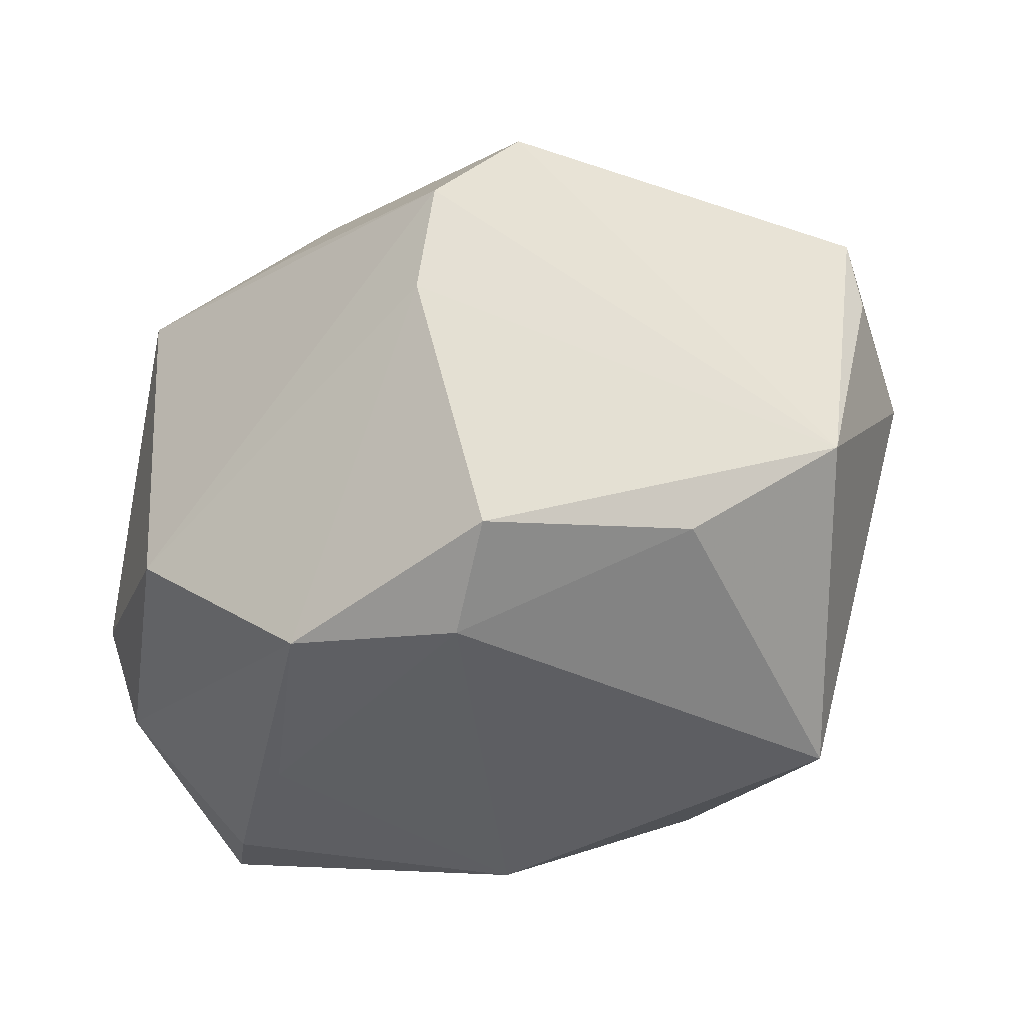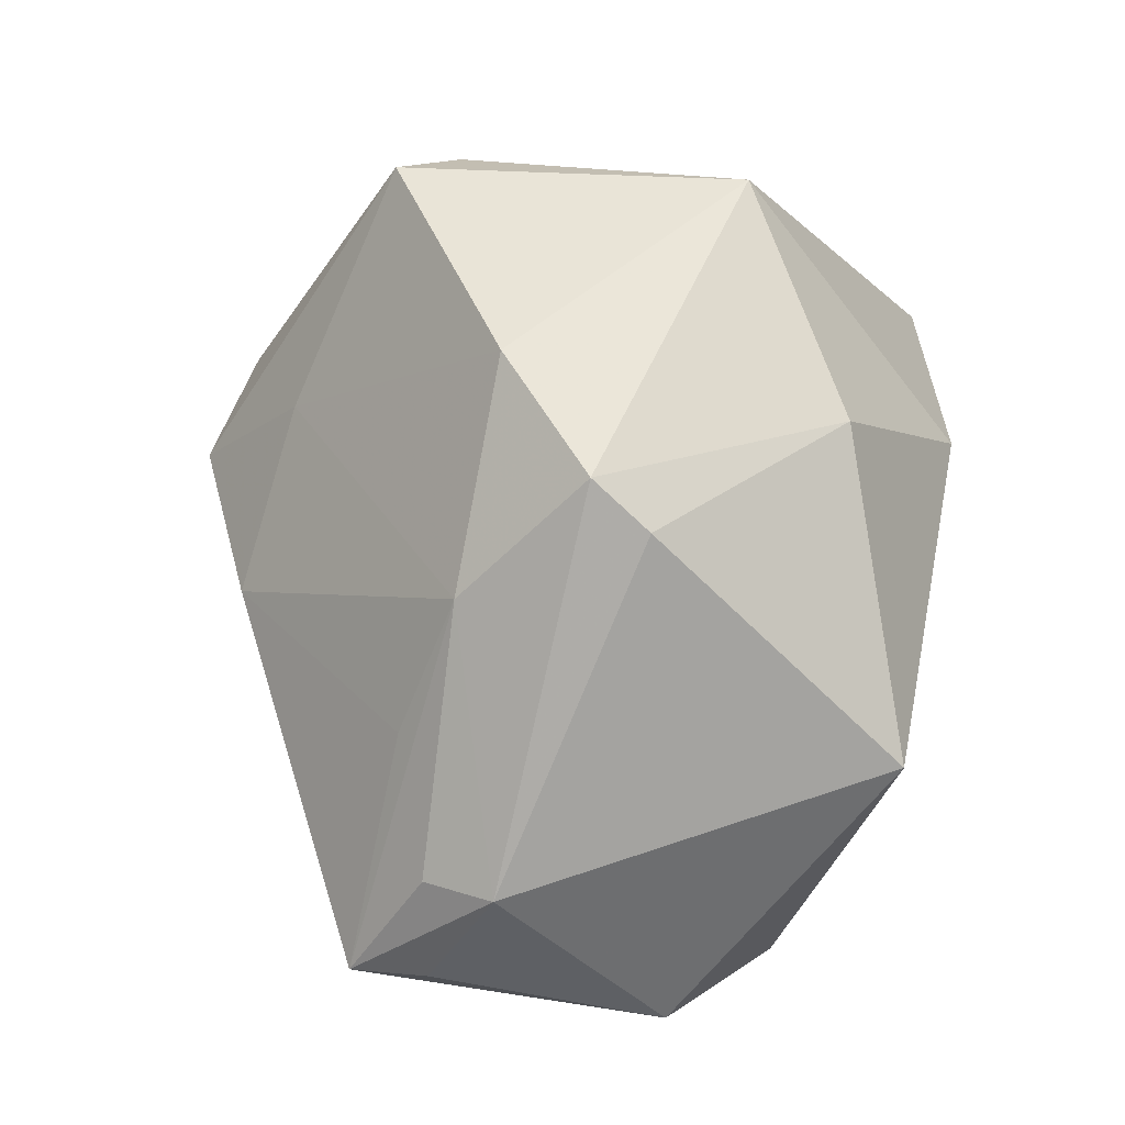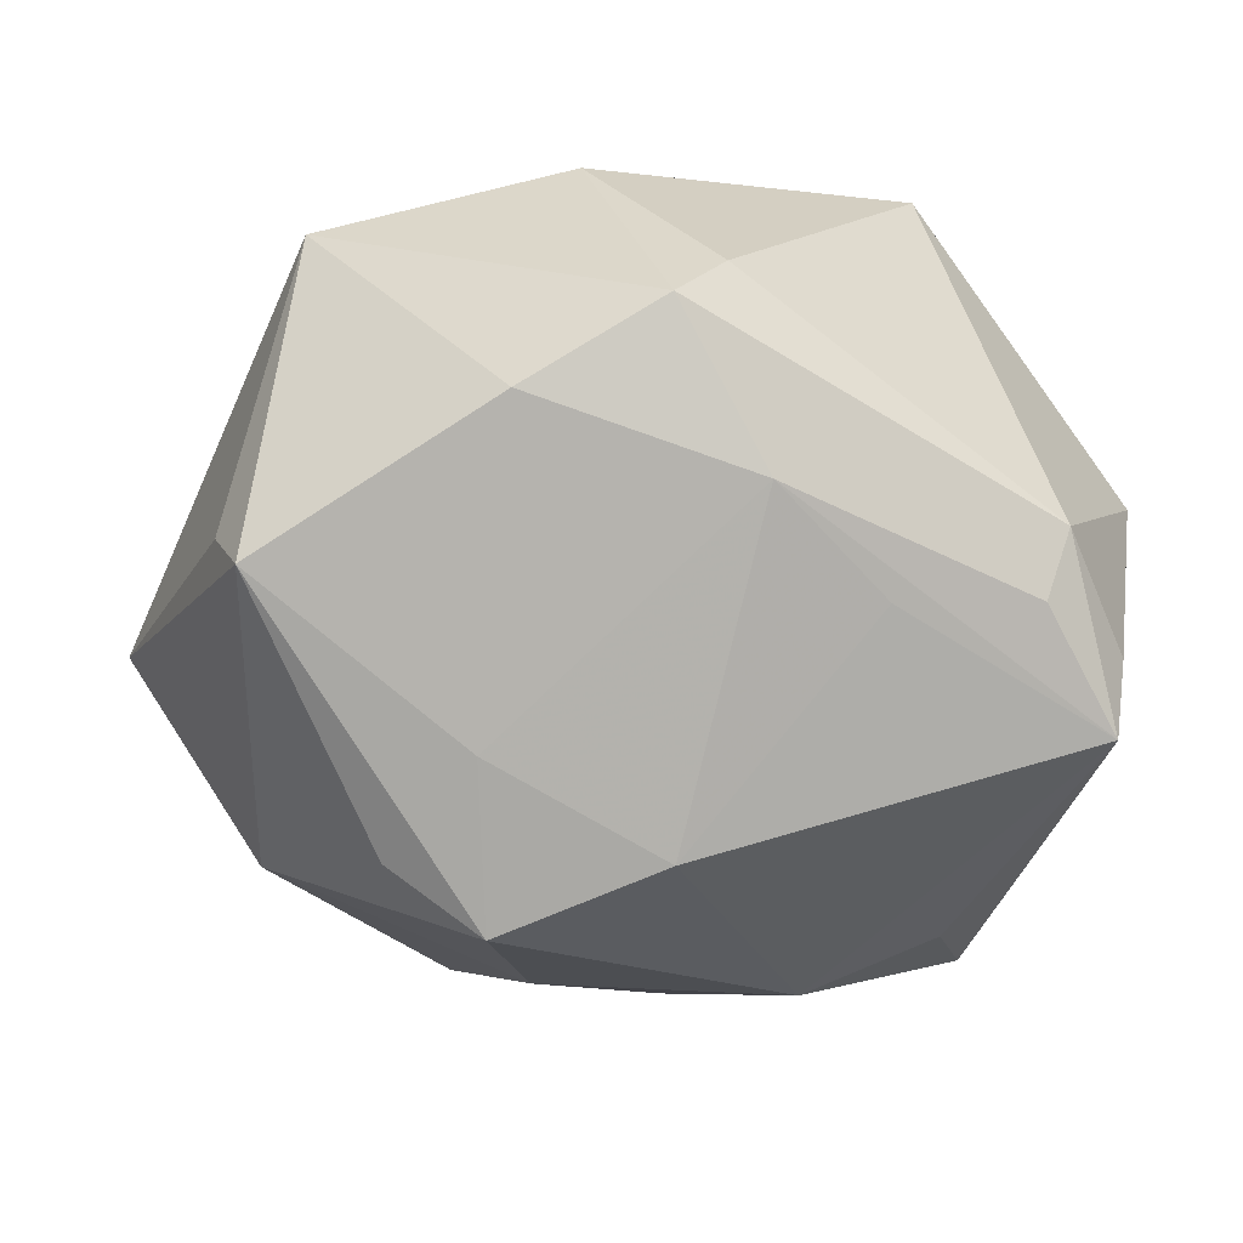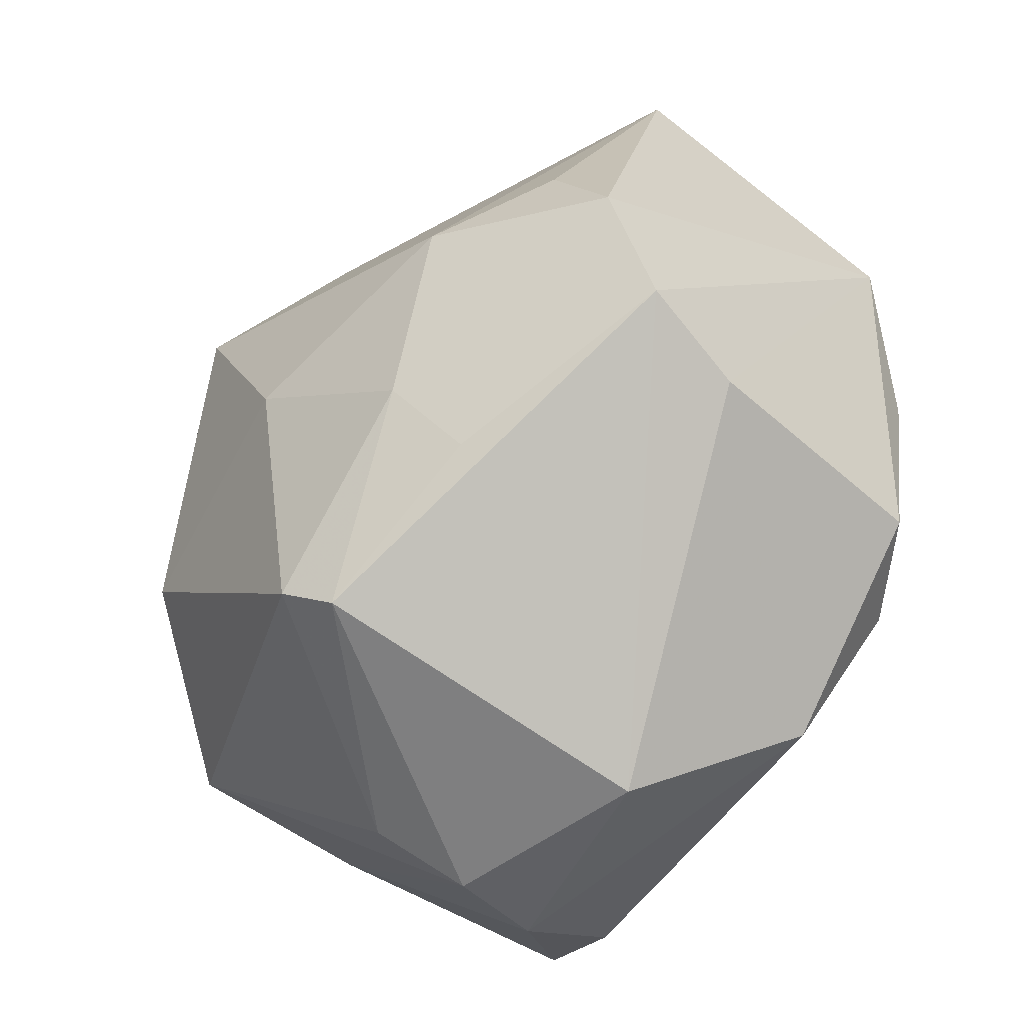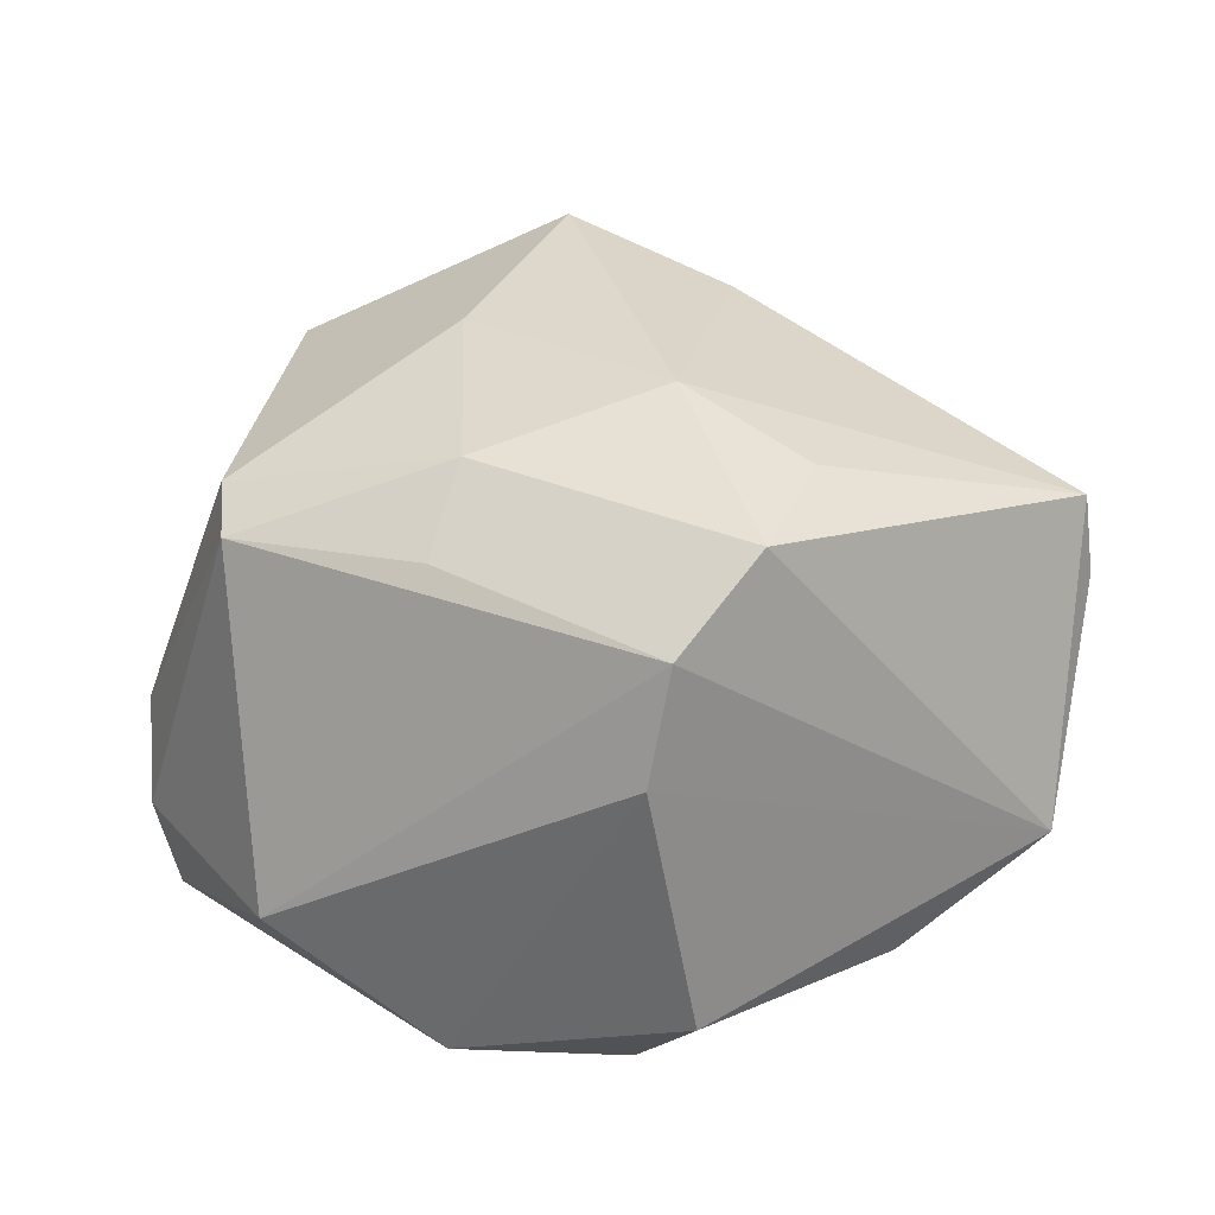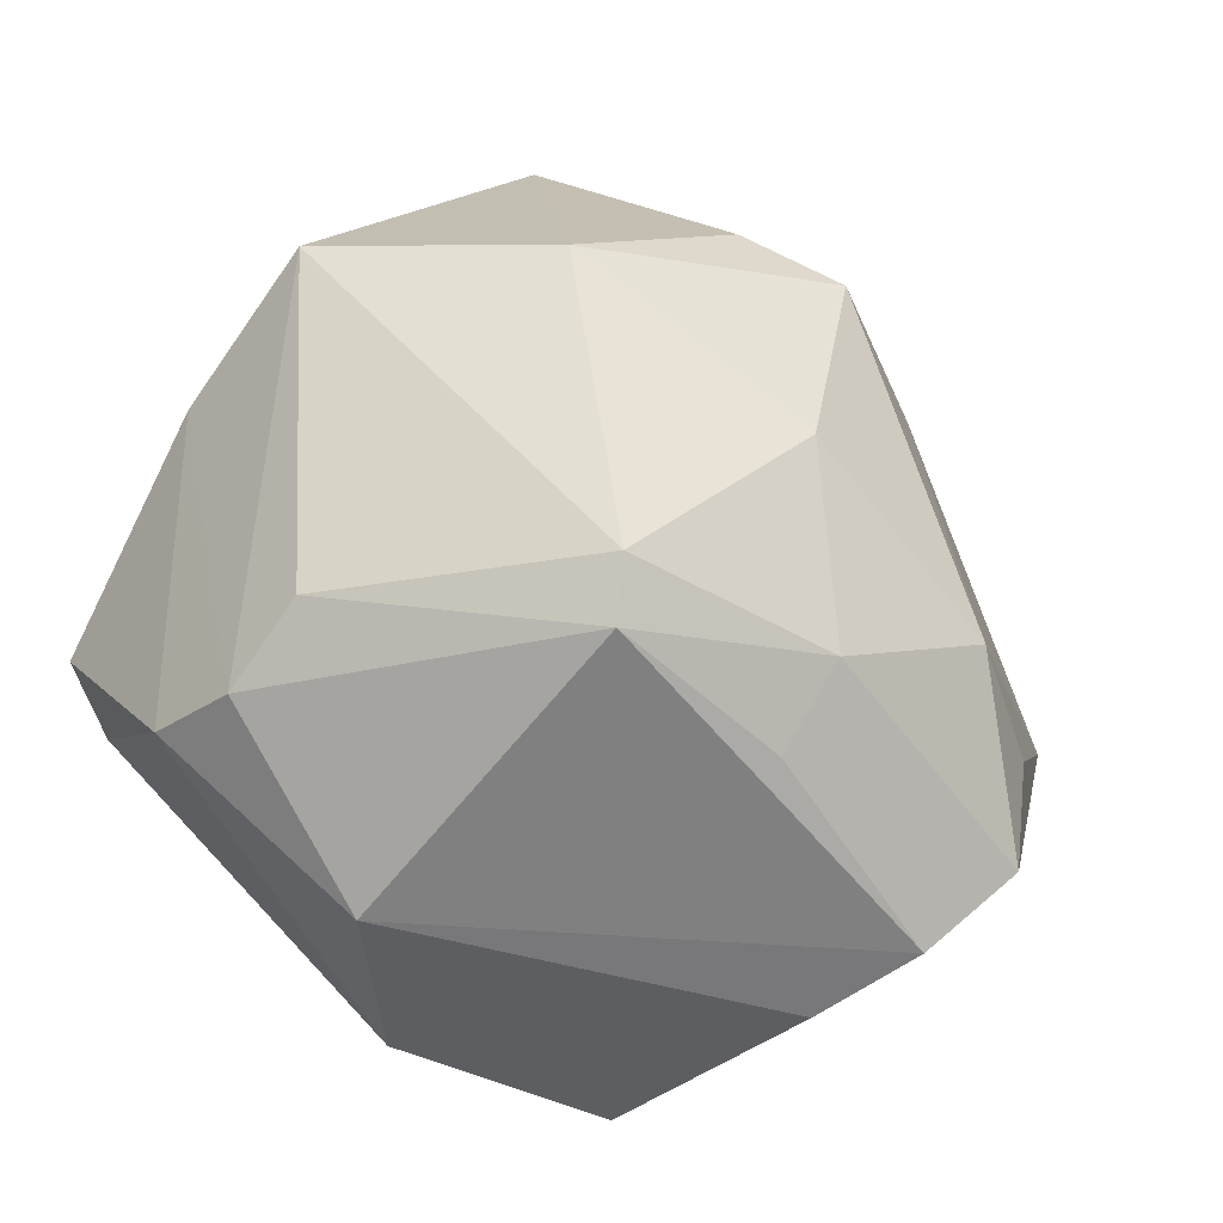
<metadata>
{"format":"obj","ext":"obj","renderer":"f3d","projection":"perspective","resolution":1024,"background":"white","views":[{"elev":-36.5,"azim":51.2,"up":"+Z"},{"elev":73.9,"azim":97.1,"up":"+Y"},{"elev":52.3,"azim":8.2,"up":"+Y"},{"elev":-79.5,"azim":51.7,"up":"+Y"},{"elev":13.7,"azim":35.0,"up":"+Z"},{"elev":-65.7,"azim":-43.6,"up":"+Y"}]}
</metadata>
<code>
v -0.03108 -0.007619 0.03121
v 0.02622 0.02617 0.01701
v 0.03022 -0.03494 -0.0008414
v 0.004293 0.04617 0.0009111
v -0.03005 -0.03405 -0.01306
v 0.04796 0.01491 0.0116
v 0.009764 0.01025 0.03694
v 0.01913 -0.02052 -0.03289
v 0.008157 -0.03746 0.01711
v 0.03815 -0.004317 -0.02304
v -0.03177 0.0364 -0.01068
v -0.0452 -0.003083 -0.006769
v 0.0483 0.007808 -0.01251
v 0.02923 -0.02509 -0.0265
v 0.005246 -0.03171 -0.03171
v -0.01227 -0.04194 0.0177
v -0.03763 -0.009285 -0.03215
v 0.01478 0.03619 0.01264
v -0.004226 -0.01577 0.03556
v -0.008495 0.04267 0.01105
v 0.02381 0.02729 -0.0323
v -0.006468 0.004647 0.0437
v -0.007681 0.03643 -0.02313
v -0.04805 -0.001974 0.0124
v 0.037 -0.0266 0.02033
v -0.008569 0.01838 0.03327
v 0.00837 0.04425 -0.005282
v -0.01526 -0.01906 -0.03353
v -0.009178 -0.04173 -0.01864
v -0.03151 -0.03216 -0.002498
v -0.03051 -0.01364 -0.03397
v -0.03113 -0.02901 -0.02286
v 0.02159 -0.01755 0.03214
v -0.01473 0.0133 -0.03558
v 0.04003 0.02361 0.01284
v 0.03284 -0.03483 0.01103
v -0.01662 0.008589 0.03944
v 0.03459 -0.01448 0.02536
v -0.01557 -0.0381 0.02204
v -0.03096 0.03144 0.02503
v 0.007406 -0.03122 0.02576
v 0.04151 0.02589 0.005611
v 0.04805 0.01321 0.01962
v -0.03466 0.02694 0.01897
f 4 18 42
f 43 25 13
f 21 42 13
f 22 33 7
f 7 33 43
f 24 39 1
f 1 40 24
f 20 18 4
f 4 42 27
f 27 42 21
f 35 18 43
f 43 42 35
f 35 42 18
f 5 32 29
f 40 20 11
f 11 20 4
f 29 32 15
f 38 25 43
f 43 33 38
f 38 33 25
f 19 33 22
f 22 1 19
f 19 1 39
f 25 33 41
f 41 19 39
f 33 19 41
f 6 42 43
f 43 13 6
f 6 13 42
f 43 18 2
f 2 7 43
f 18 7 2
f 22 40 37
f 37 1 22
f 40 1 37
f 26 20 40
f 26 40 22
f 22 7 26
f 26 7 18
f 18 20 26
f 16 5 29
f 16 41 39
f 9 41 16
f 30 39 24
f 24 5 30
f 30 16 39
f 5 16 30
f 24 40 44
f 44 11 24
f 40 11 44
f 24 11 12
f 12 11 17
f 12 17 32
f 12 5 24
f 32 5 12
f 17 11 34
f 23 27 21
f 21 34 23
f 23 34 11
f 4 27 23
f 23 11 4
f 29 15 3
f 13 3 14
f 14 3 15
f 17 34 31
f 32 17 31
f 31 15 32
f 25 41 36
f 36 41 9
f 36 13 25
f 36 3 13
f 9 16 36
f 36 16 29
f 29 3 36
f 21 13 10
f 13 14 10
f 8 14 15
f 8 34 21
f 21 10 8
f 8 10 14
f 28 31 34
f 34 8 28
f 15 31 28
f 28 8 15

</code>
